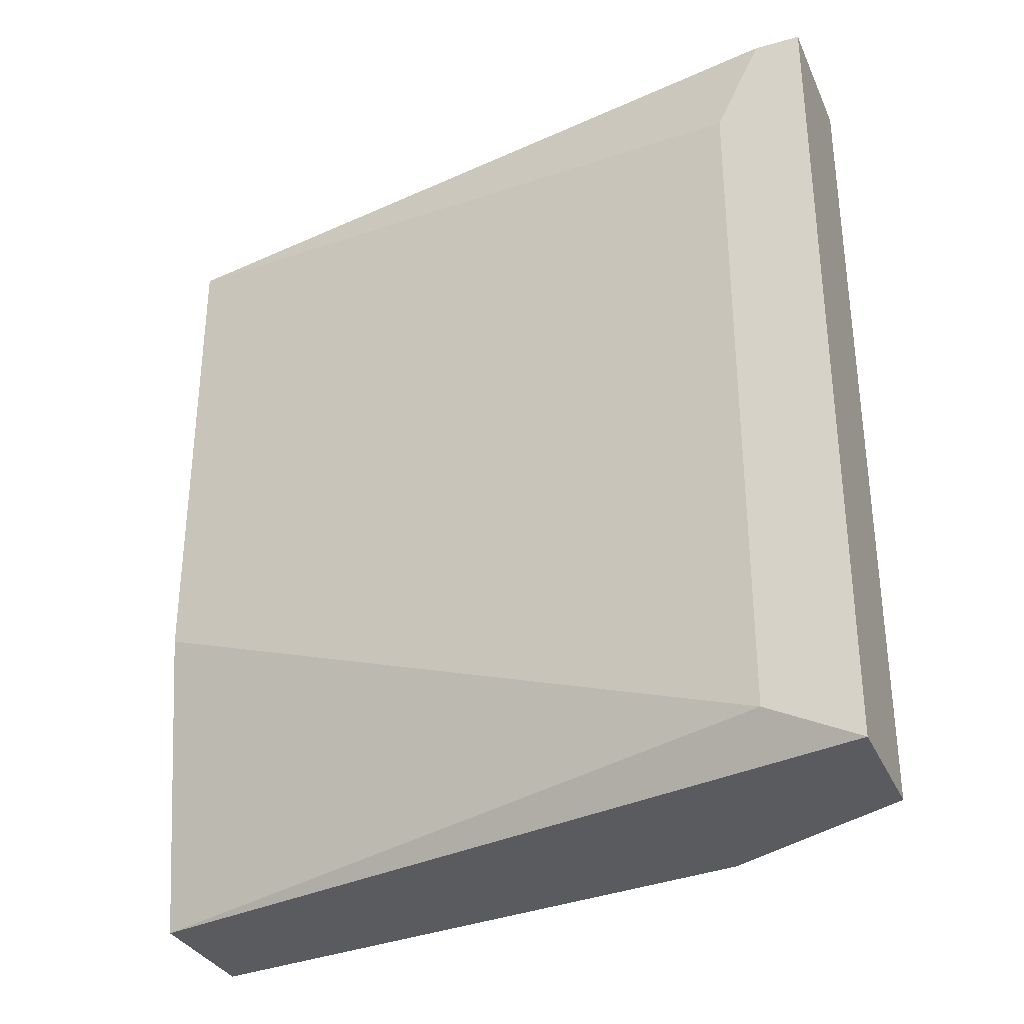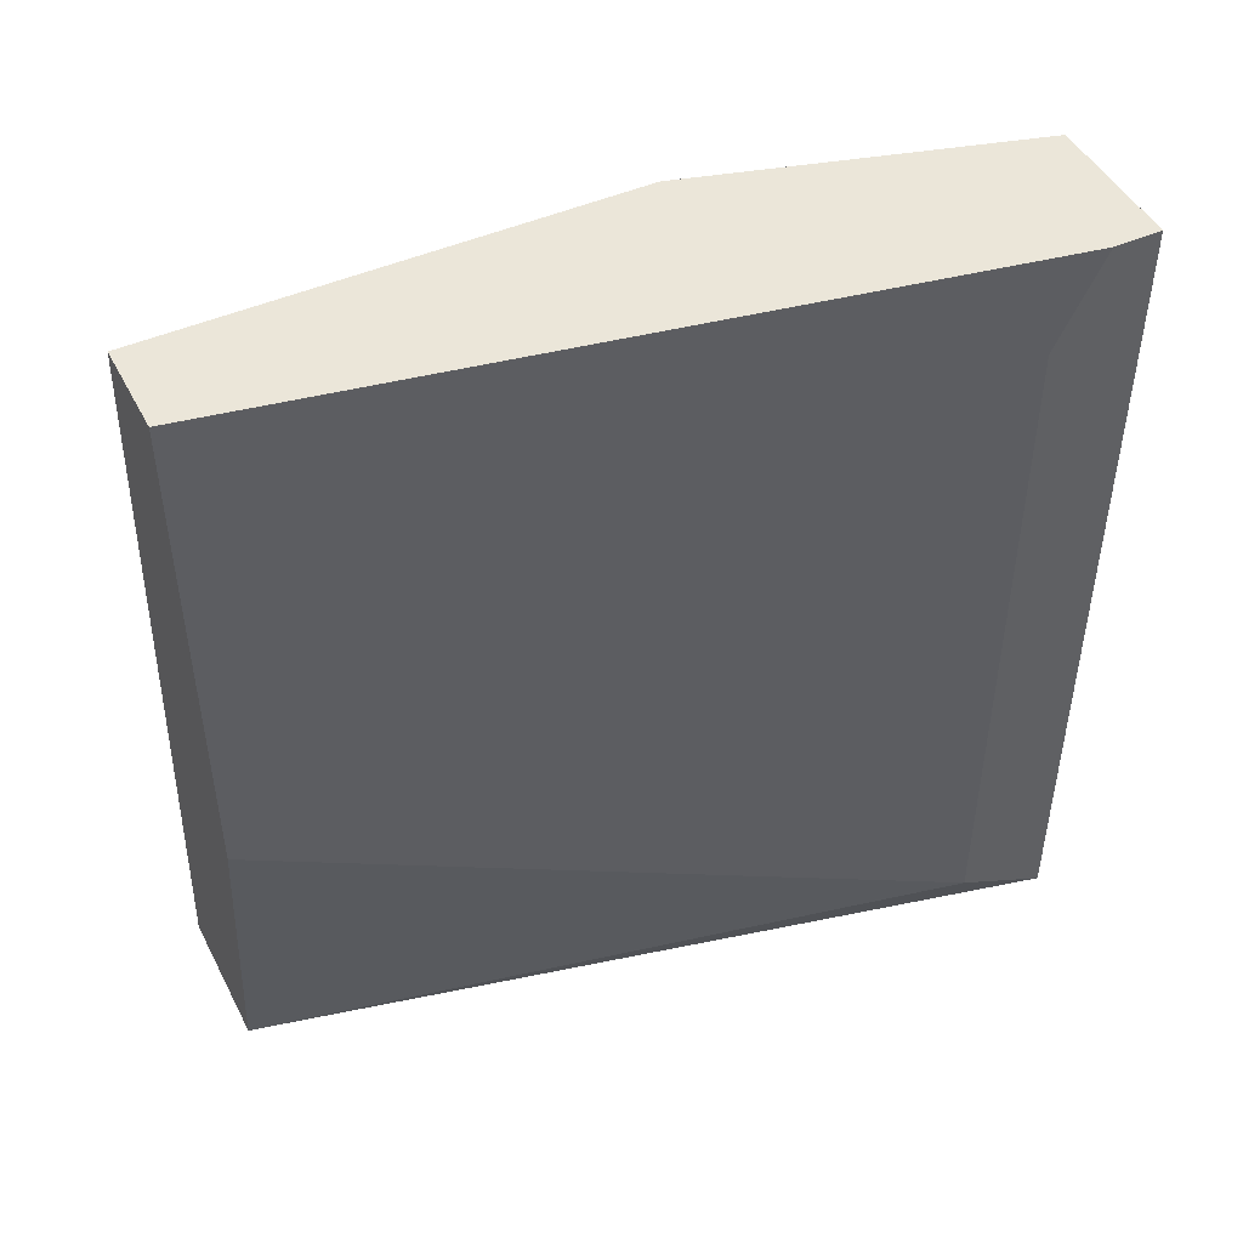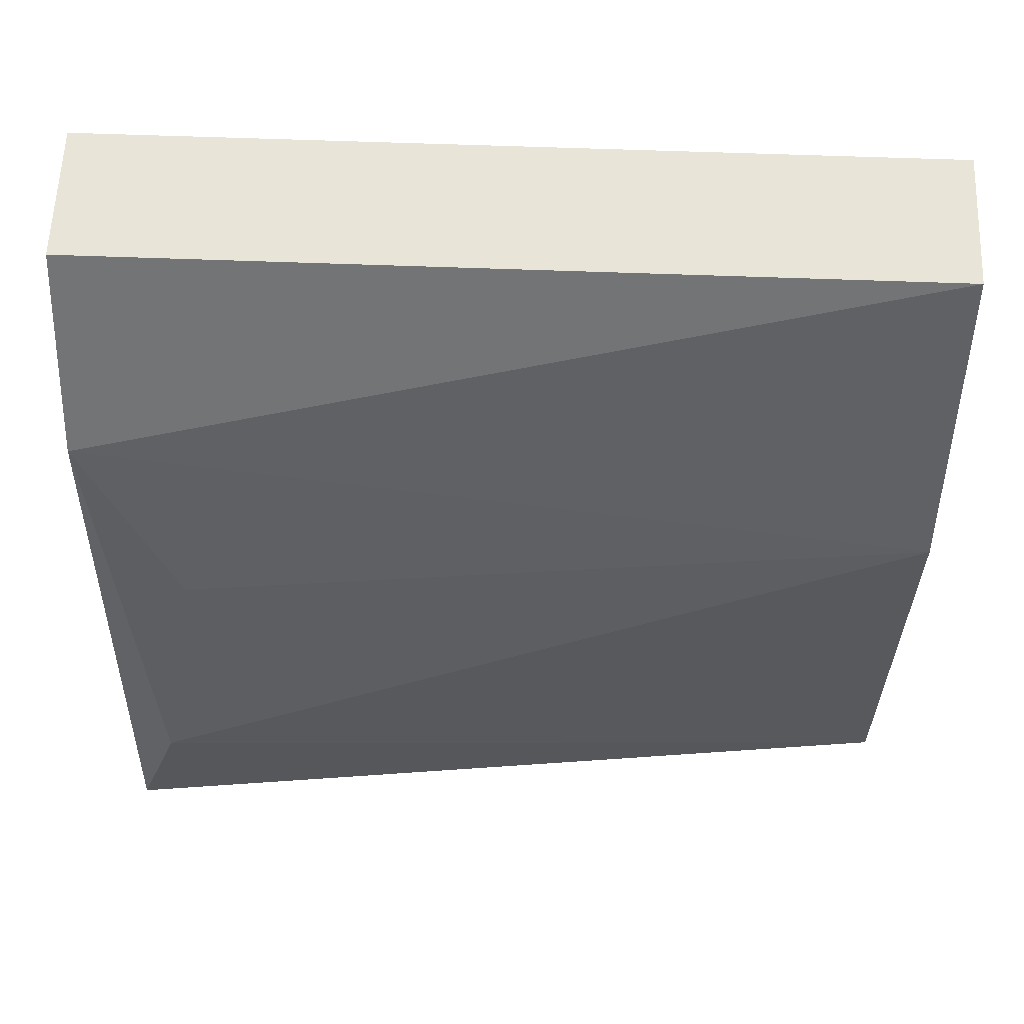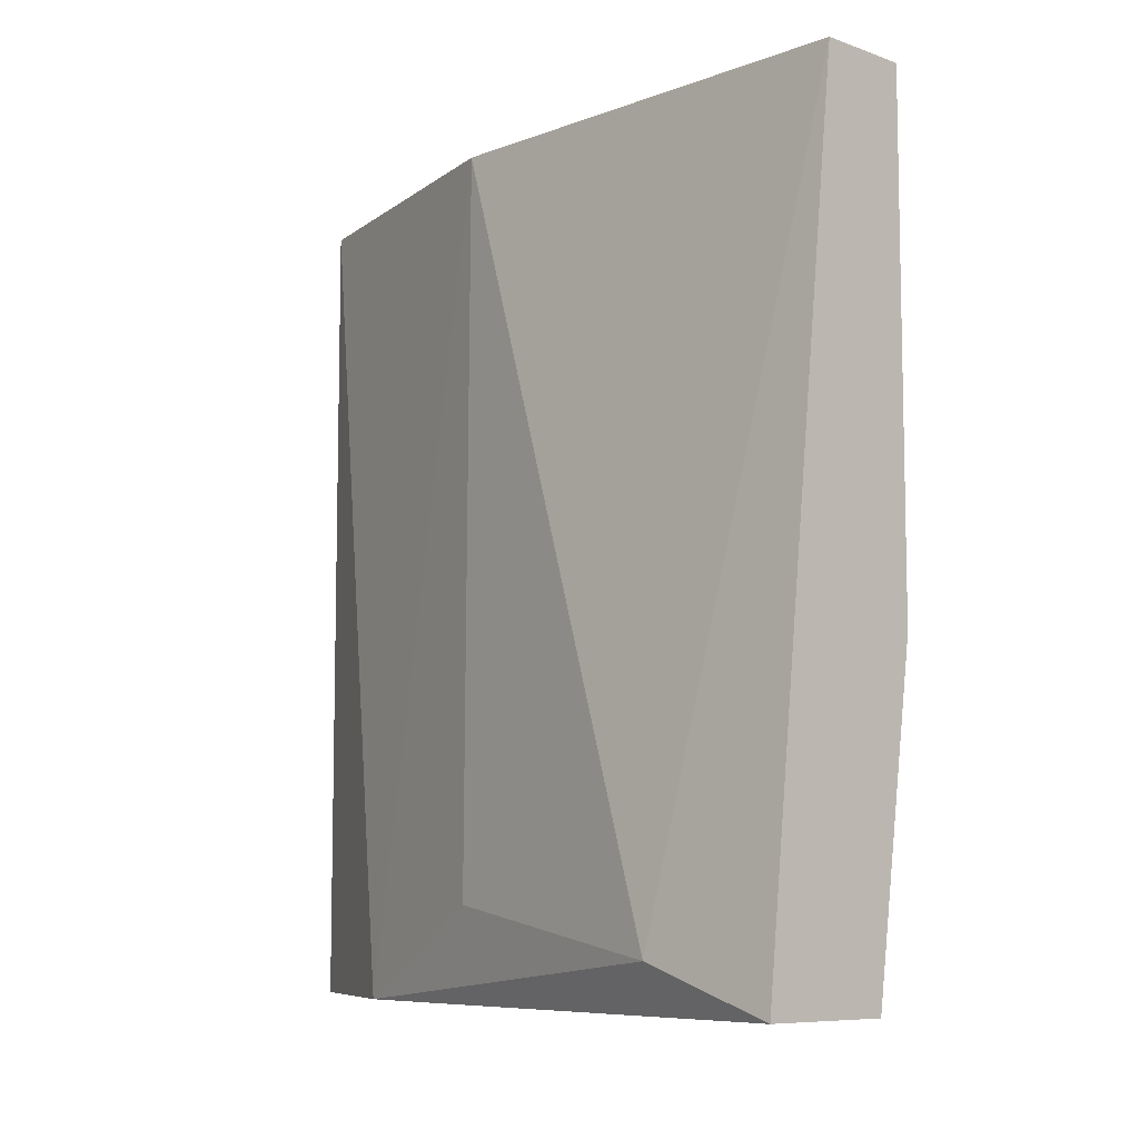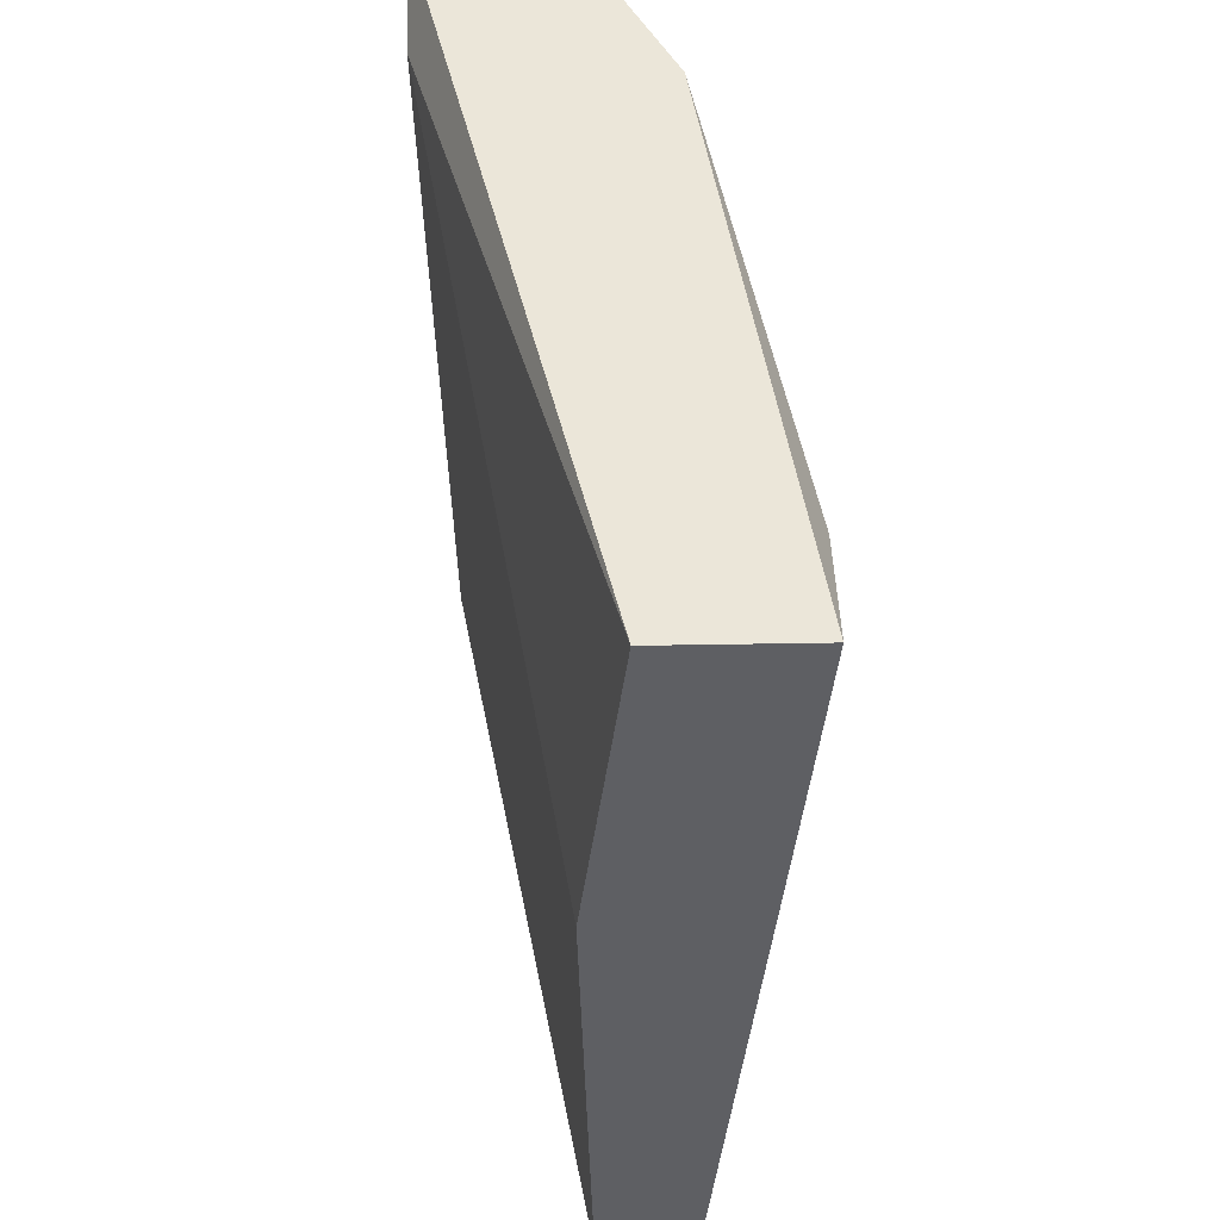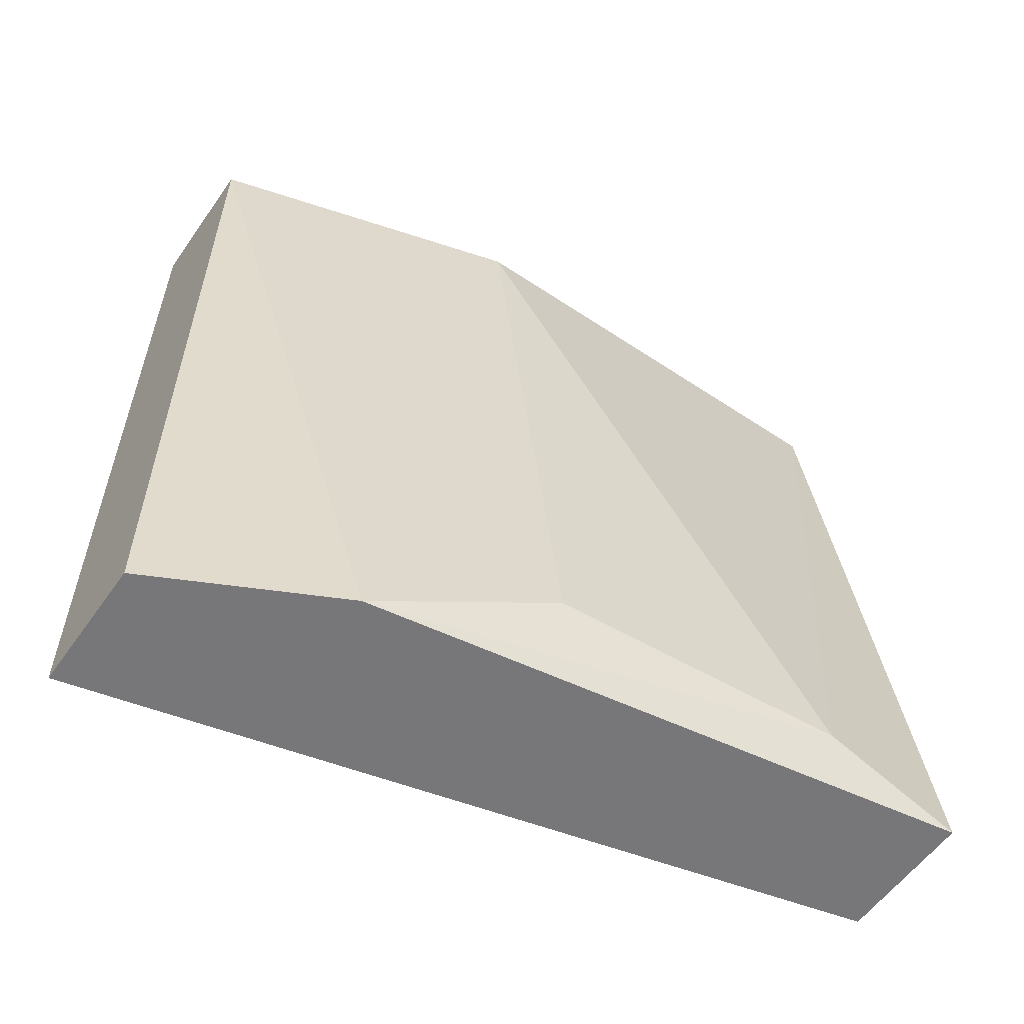
<metadata>
{"format":"obj","ext":"obj","renderer":"f3d","projection":"perspective","resolution":1024,"background":"white","views":[{"elev":-32.4,"azim":111.5,"up":"+Z"},{"elev":47.0,"azim":63.5,"up":"+Z"},{"elev":60.2,"azim":-87.8,"up":"+Y"},{"elev":-8.1,"azim":-44.1,"up":"+Z"},{"elev":-41.0,"azim":-178.7,"up":"+Y"},{"elev":-57.2,"azim":-124.8,"up":"+Z"}]}
</metadata>
<code>
v -0.007004 0.001749 -0.02109
v -0.007004 0.001749 0.001226
v -0.007004 -0.000731 -0.001256
v -0.007004 -0.000731 -0.01985
v -0.007004 0.000509 0.001226
v -0.01444 -0.008172 -0.01861
v -0.01073 0.001749 -0.02109
v -0.01073 0.001749 0.001226
v -0.01073 -0.01933 -0.01241
v -0.01073 -0.01933 0.001226
v -0.0132 -0.006934 0.001226
v -0.0132 -0.003211 -0.02109
v -0.0132 -0.01933 0.001226
v -0.01568 -0.01933 -0.02109
v -0.01568 -0.01561 -0.01985
v -0.01196 -0.01933 -0.02109
f 15 11 6
f 14 16 13
f 16 14 1
f 8 13 5
f 1 14 12
f 13 16 10
f 5 13 10
f 13 8 11
f 8 12 11
f 16 1 4
f 1 5 4
f 8 1 7
f 12 8 7
f 1 12 7
f 10 16 9
f 16 4 9
f 4 10 9
f 14 13 15
f 12 14 15
f 13 11 15
f 1 8 2
f 5 1 2
f 8 5 2
f 5 10 3
f 4 5 3
f 10 4 3
f 11 12 6
f 12 15 6

</code>
